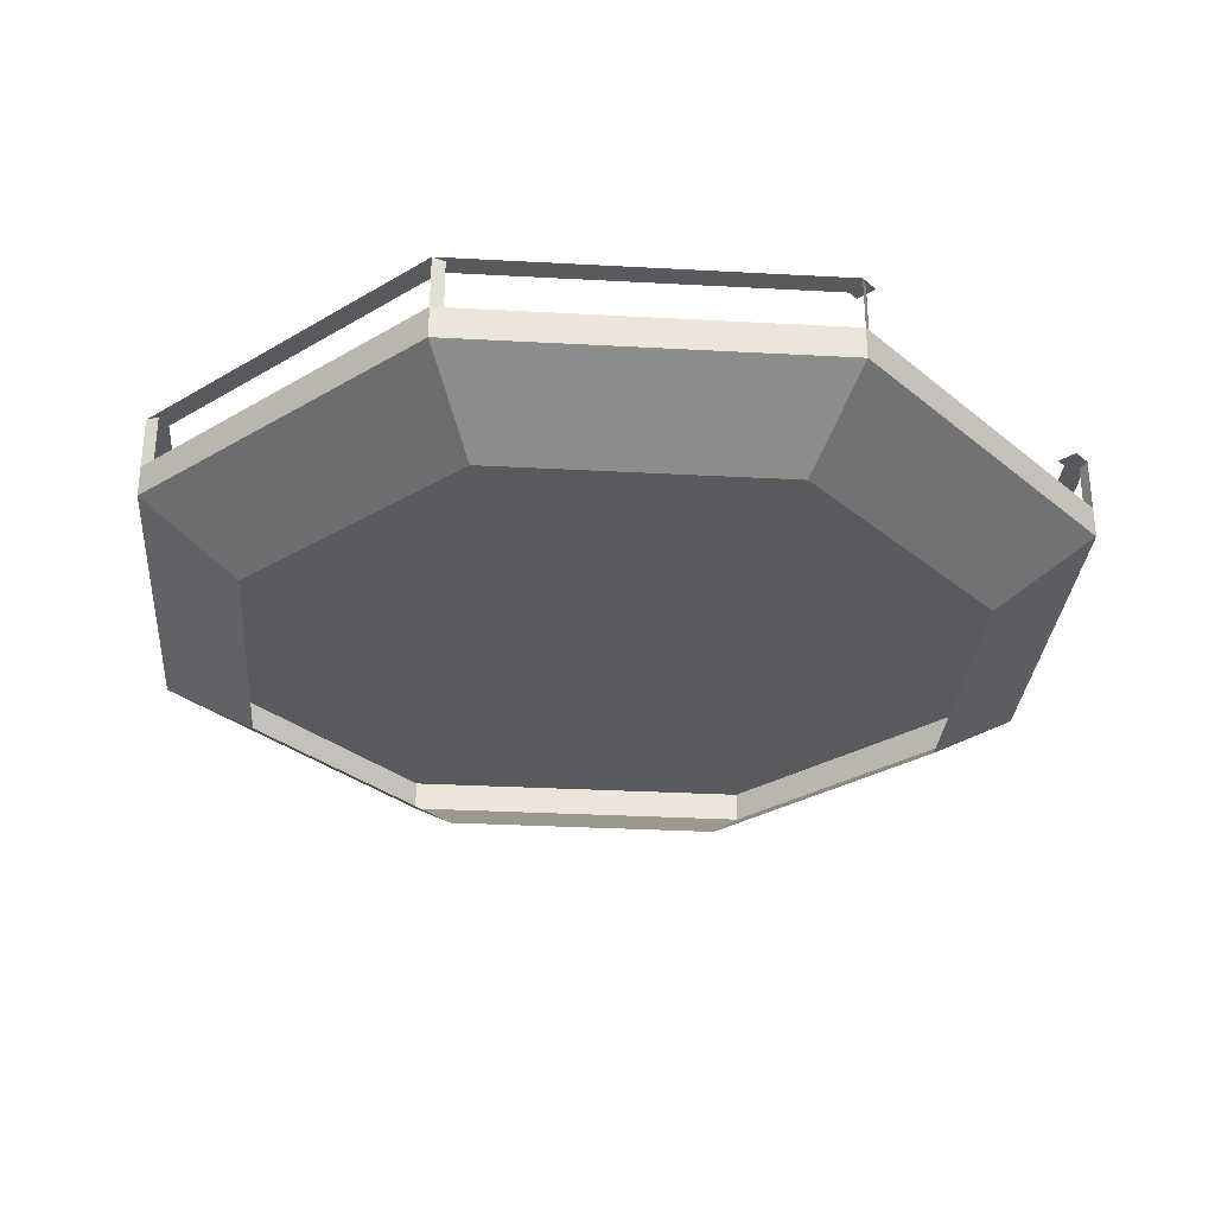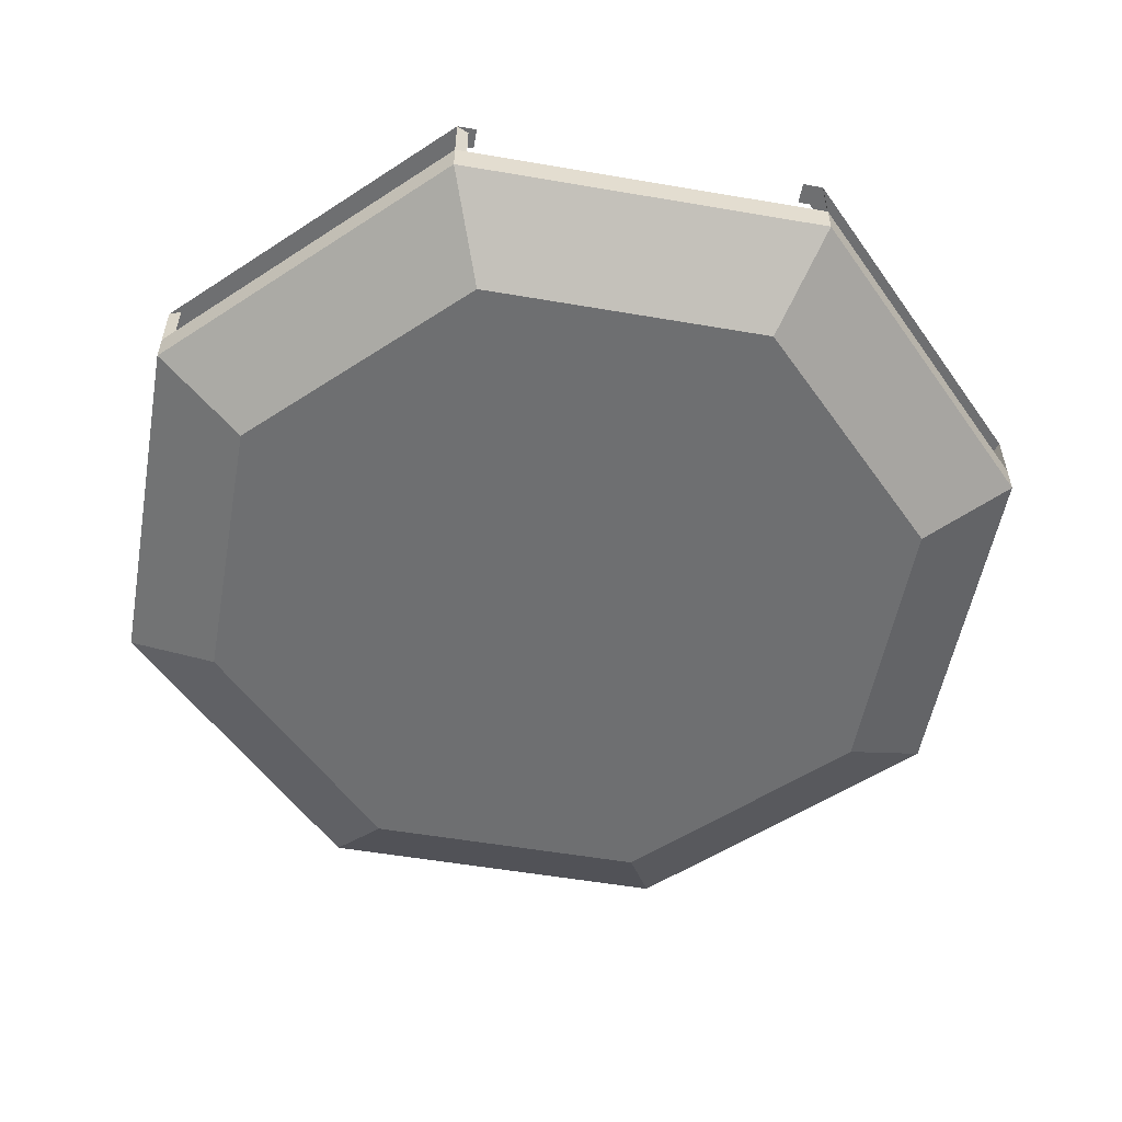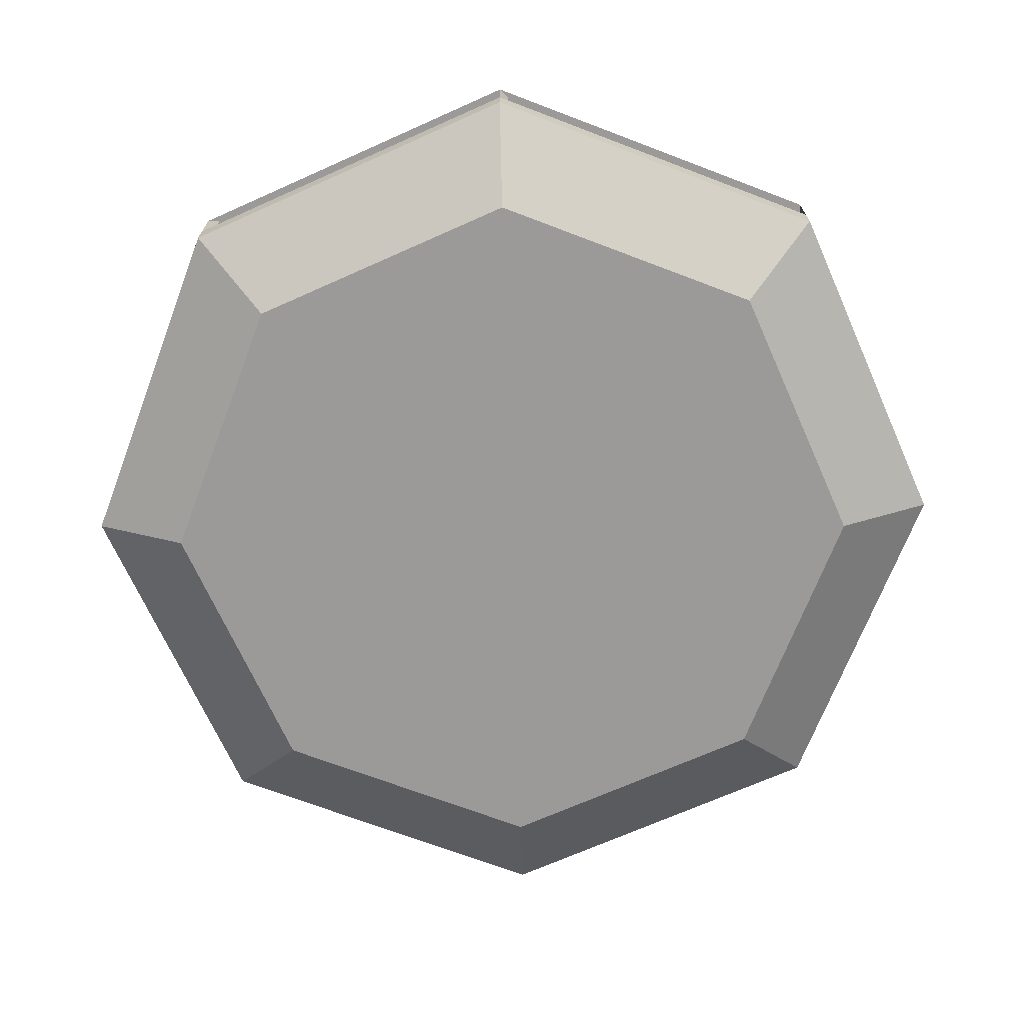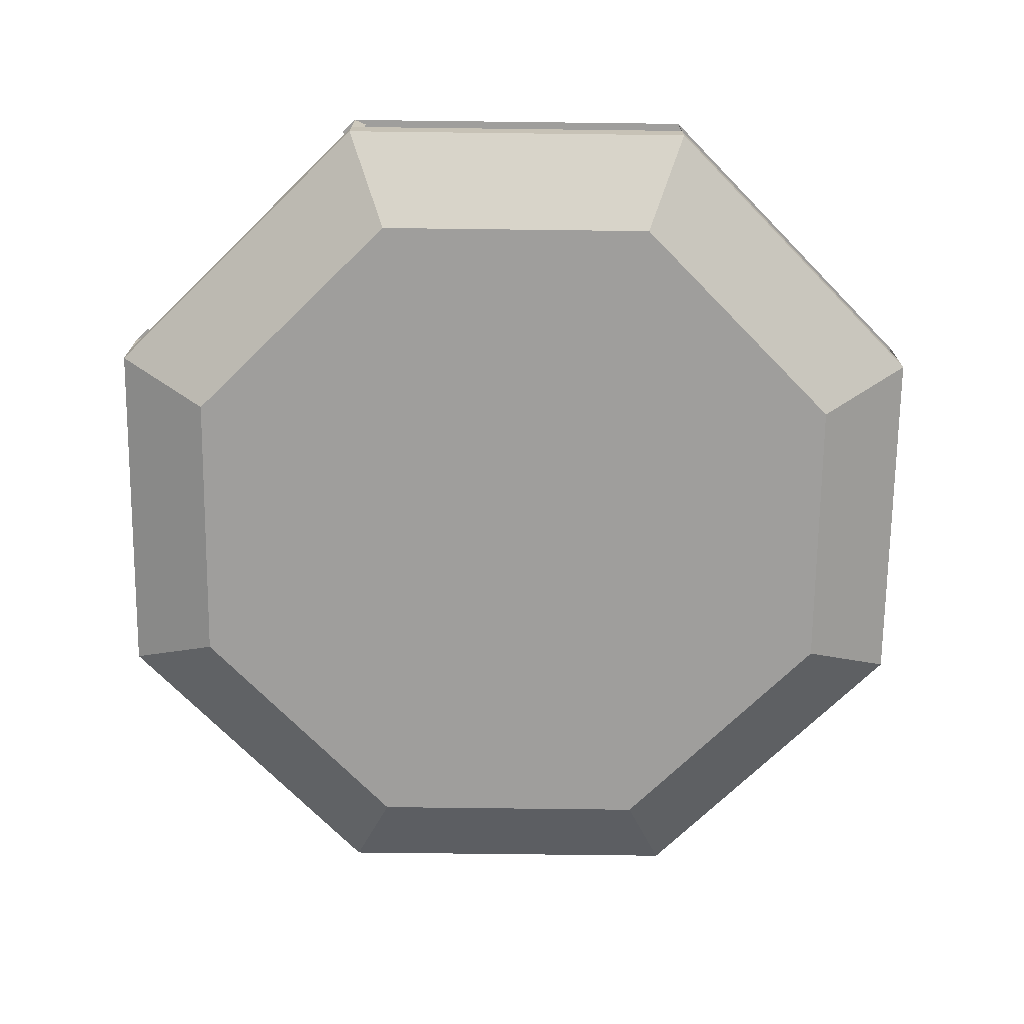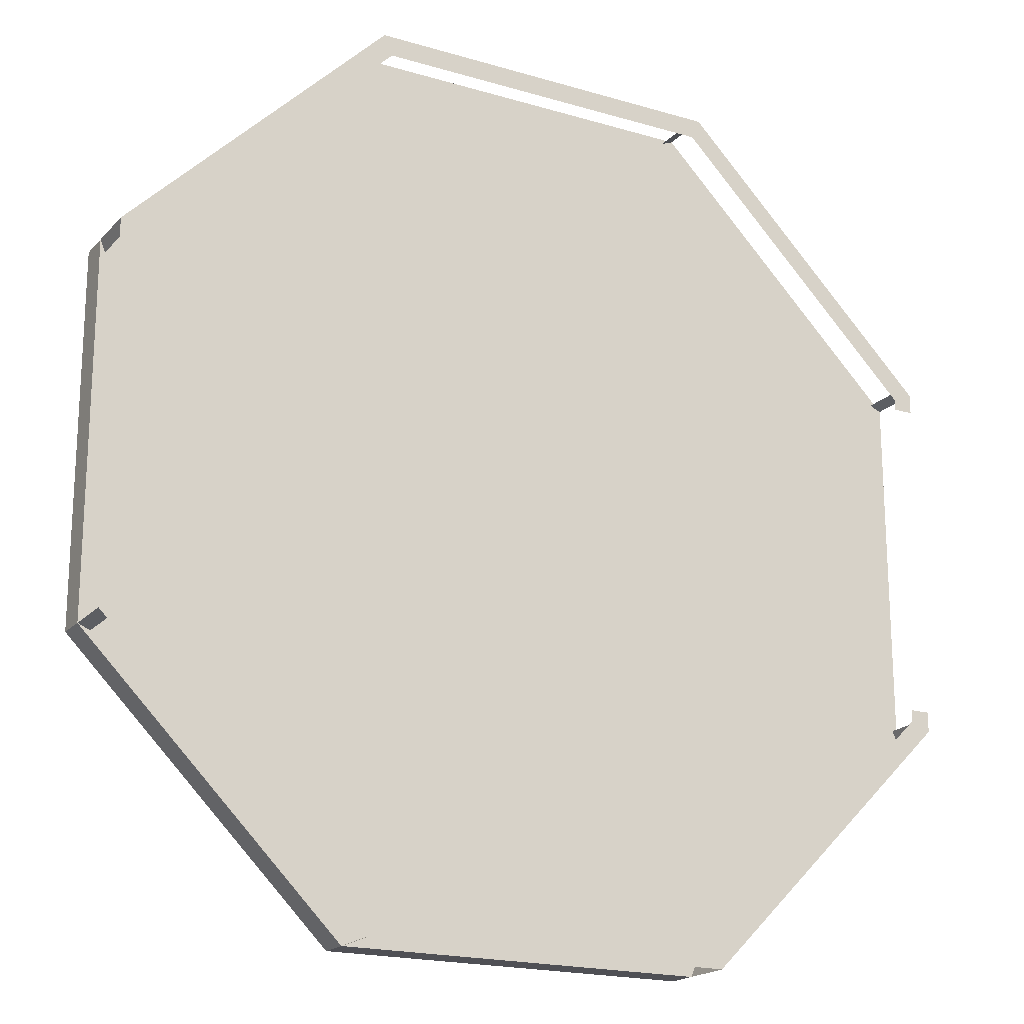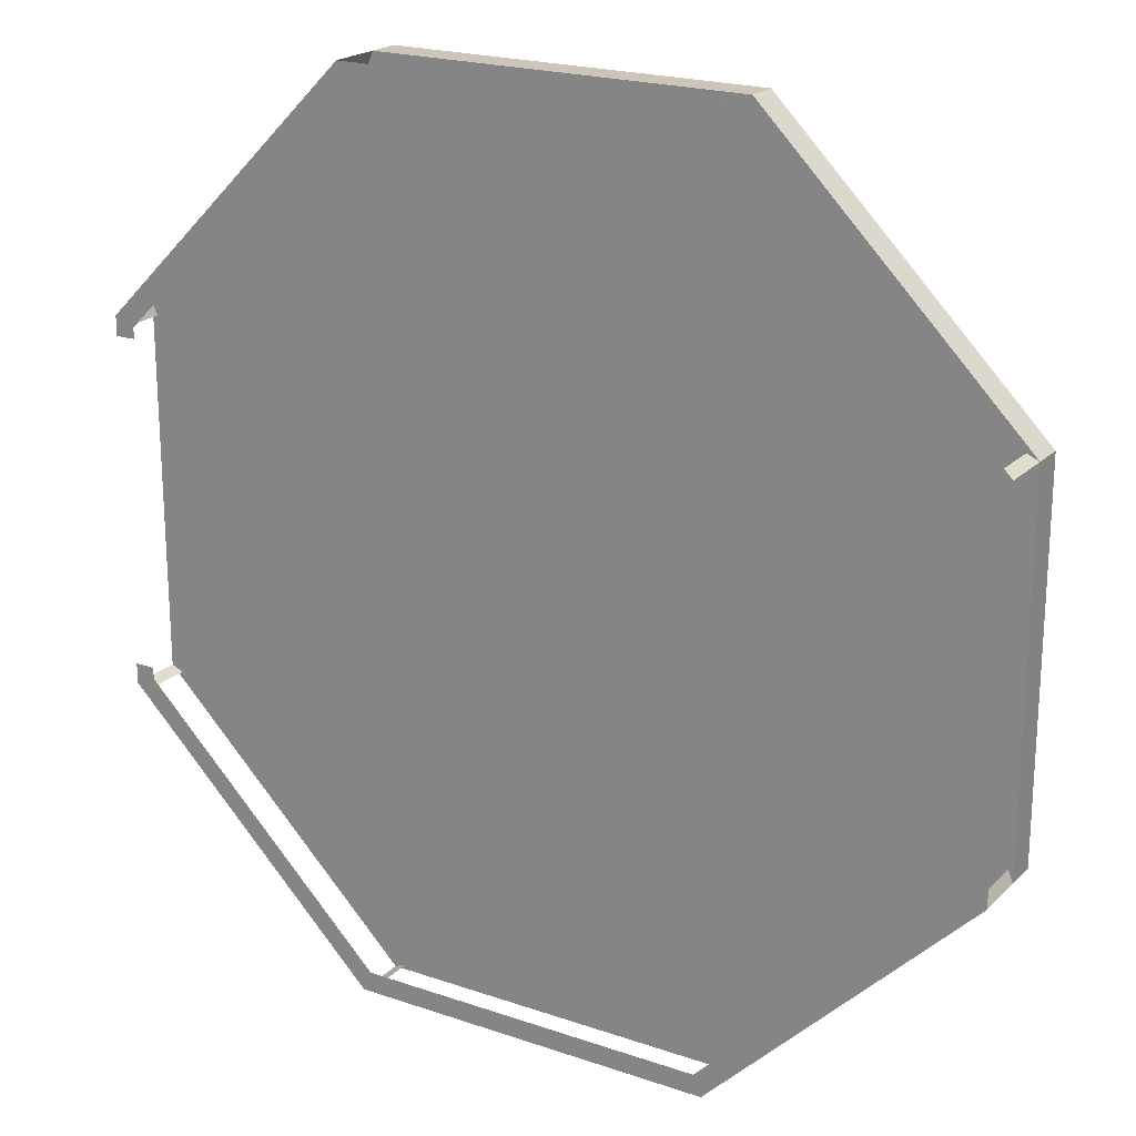
<metadata>
{"format":"obj","ext":"obj","renderer":"f3d","projection":"perspective","resolution":1024,"background":"white","views":[{"elev":-30.7,"azim":-139.5,"up":"+Y"},{"elev":-54.5,"azim":79.7,"up":"+Y"},{"elev":-69.3,"azim":-20.9,"up":"+Y"},{"elev":-71.0,"azim":134.3,"up":"+Y"},{"elev":-19.3,"azim":151.0,"up":"+Z"},{"elev":20.9,"azim":-148.4,"up":"+Z"}]}
</metadata>
<code>
g royale_martian_runway_mesh_lod01
v 3.761 0 1.558
v 4.778 0.6668 1.979
v 4.778 0.6668 -1.979
v 3.761 0 -1.558
v 3.761 0 -1.558
v 4.778 0.6668 -1.979
v 1.979 0.6668 -4.778
v 1.558 0 -3.761
v -1.558 0 -3.761
v -1.979 0.6668 -4.778
v -4.778 0.6668 -1.979
v -3.761 0 -1.558
v -3.761 0 1.558
v -4.778 0.6668 1.979
v -1.979 0.6668 4.778
v -1.558 0 3.761
v 1.558 0 3.761
v 1.979 0.6668 4.778
v 4.778 0.6668 1.979
v 3.761 0 1.558
v 1.558 0 -3.761
v 1.979 0.6668 -4.778
v -1.979 0.6668 -4.778
v -1.558 0 -3.761
v -3.761 0 -1.558
v -4.778 0.6668 -1.979
v -4.778 0.6668 1.979
v -3.761 0 1.558
v -1.558 0 3.761
v -1.979 0.6668 4.778
v 1.979 0.6668 4.778
v 1.558 0 3.761
v 1.85 1.007 -4.725
v 1.979 1.007 -4.778
v 1.979 1.574 -4.778
v 1.85 1.574 -4.725
v 4.778 1.574 -1.979
v 4.649 1.574 -2.033
v 4.649 1.007 -2.033
v 4.778 1.007 -1.979
v -4.725 1.007 -1.85
v -4.778 1.007 -1.979
v -4.778 1.574 -1.979
v -4.725 1.574 -1.85
v -1.979 1.574 -4.778
v -2.033 1.574 -4.649
v -2.033 1.007 -4.649
v -1.979 1.007 -4.778
v -1.85 1.007 4.725
v -1.979 1.007 4.778
v -1.979 1.574 4.778
v -1.85 1.574 4.725
v -4.778 1.574 1.979
v -4.649 1.574 2.033
v -4.649 1.007 2.033
v -4.778 1.007 1.979
v 4.725 1.007 1.85
v 4.778 1.007 1.979
v 4.778 1.574 1.979
v 4.725 1.574 1.85
v 1.979 1.574 4.778
v 2.033 1.574 4.649
v 2.033 1.007 4.649
v 1.979 1.007 4.778
v 4.778 0.6668 -1.979
v 4.778 1.007 -1.979
v 1.979 1.007 -4.778
v 1.979 0.6668 -4.778
v -1.979 0.6668 -4.778
v -1.979 1.007 -4.778
v -4.778 1.007 -1.979
v -4.778 0.6668 -1.979
v -4.778 0.6668 1.979
v -4.778 1.007 1.979
v -1.979 1.007 4.778
v -1.979 0.6668 4.778
v 1.979 0.6668 4.778
v 1.979 1.007 4.778
v 4.778 1.007 1.979
v 4.778 0.6668 1.979
v 1.979 0.6668 -4.778
v 1.979 1.007 -4.778
v -1.979 1.007 -4.778
v -1.979 0.6668 -4.778
v -4.778 0.6668 -1.979
v -4.778 1.007 -1.979
v -4.778 1.007 1.979
v -4.778 0.6668 1.979
v -1.979 0.6668 4.778
v -1.979 1.007 4.778
v 1.979 1.007 4.778
v 1.979 0.6668 4.778
v 4.778 0.6668 1.979
v 4.778 1.007 1.979
v 4.778 1.007 -1.979
v 4.778 0.6668 -1.979
v 4.558 1.574 1.769
v 4.778 1.574 1.769
v 4.778 1.574 1.979
v 4.558 1.574 1.888
v 1.979 1.574 4.778
v 1.888 1.574 4.558
v -1.979 1.574 4.778
v -1.888 1.574 4.558
v -4.778 1.574 1.979
v -4.558 1.574 1.888
v -4.778 1.574 1.769
v -4.558 1.574 1.769
v -4.558 1.574 -1.762
v -4.778 1.574 -1.762
v -4.778 1.574 -1.979
v -4.558 1.574 -1.888
v -1.979 1.574 -4.778
v -1.888 1.574 -4.558
v 1.979 1.574 -4.778
v 1.888 1.574 -4.558
v 4.778 1.574 -1.979
v 4.558 1.574 -1.888
v 4.778 1.574 -1.762
v 4.558 1.574 -1.762
v -4.778 1.007 -1.979
v 4.778 1.007 1.979
v -1.979 1.007 4.778
v -1.979 1.007 -4.778
v 1.979 1.007 -4.778
v 4.778 1.007 -1.979
v -4.778 1.007 1.979
v 1.979 1.007 4.778
g royale_martian_runway_mesh_lod01_0
f 3 2 1
f 4 3 1
f 7 6 5
f 8 7 5
f 11 10 9
f 12 11 9
f 15 14 13
f 16 15 13
f 19 18 17
f 20 19 17
f 23 22 21
f 24 23 21
f 27 26 25
f 28 27 25
f 31 30 29
f 32 31 29
f 35 34 33
f 36 35 33
f 39 38 37
f 40 39 37
f 43 42 41
f 44 43 41
f 47 46 45
f 48 47 45
f 51 50 49
f 52 51 49
f 55 54 53
f 56 55 53
f 59 58 57
f 60 59 57
f 63 62 61
f 64 63 61
g royale_martian_runway_mesh_lod01_1
f 67 66 65
f 68 67 65
f 71 70 69
f 72 71 69
f 75 74 73
f 76 75 73
f 79 78 77
f 80 79 77
f 83 82 81
f 84 83 81
f 87 86 85
f 88 87 85
f 91 90 89
f 92 91 89
f 95 94 93
f 96 95 93
f 99 98 97
f 100 99 97
f 101 99 100
f 102 101 100
f 103 101 102
f 104 103 102
f 105 103 104
f 106 105 104
f 107 105 106
f 108 107 106
f 111 110 109
f 112 111 109
f 113 111 112
f 114 113 112
f 115 113 114
f 116 115 114
f 117 115 116
f 118 117 116
f 119 117 118
f 120 119 118
g royale_martian_runway_mesh_lod01_2
f 123 122 121
f 121 122 124
f 124 122 125
f 126 125 122
f 127 123 121
f 128 122 123

</code>
